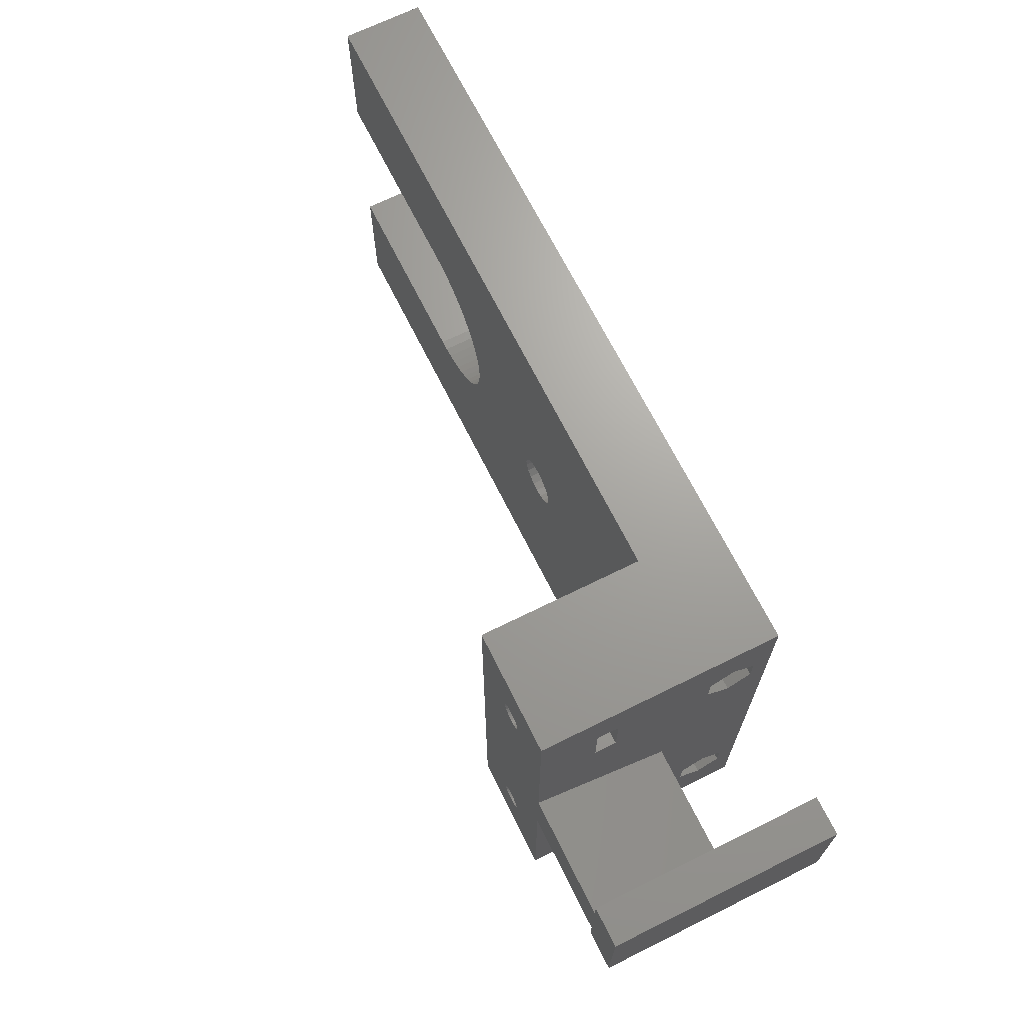
<metadata>
{"format":"stl","ext":"stl","renderer":"f3d","projection":"perspective","resolution":1024,"background":"white","views":[{"elev":68.4,"azim":63.6,"up":"+Y"}]}
</metadata>
<code>
# stl→obj: 434 verts, 880 faces
v 0 -12.5 0
v 0 -12.5 10
v 25 -12.5 0
v 25 -12.5 10
v 0 -18.4 5
v 10 -18.4 5
v 10 -18.48 5.494
v 0 -18.48 4.506
v 10 -18.48 4.506
v 0 -18.48 5.494
v 10 -18.71 5.94
v 0 -18.71 4.06
v 10 -18.71 4.06
v 0 -18.71 5.94
v 10 -19.06 6.294
v 0 -19.06 3.706
v 10 -19.06 3.706
v 10 -19.51 3.478
v 0 -19.06 6.294
v 0 -19.51 3.478
v 10 -20 3.4
v 0 -19.51 6.522
v 10 -19.51 6.522
v 0 -20 3.4
v 10 -20.49 3.478
v 0 -20 6.6
v 10 -20 6.6
v 0 -20.49 3.478
v 10 -20.94 3.706
v 0 -20.49 6.522
v 10 -20.49 6.522
v 0 -20.94 3.706
v 0 -20.94 6.294
v 10 -20.94 6.294
v 10 -21.29 5.94
v 0 -21.29 4.06
v 10 -21.29 4.06
v 0 -21.29 5.94
v 10 -21.52 5.494
v 0 -21.52 4.506
v 10 -21.52 4.506
v 0 -21.52 5.494
v 10 -21.6 5
v 0 -21.6 5
v 0 -30 0
v 0 -30 10
v 26.31 -12.43 0
v 27.6 -12.23 0
v 80 -30 0
v 80 -30 10
v 26.31 -12.43 10
v 27.6 -12.23 10
v 0 12.5 0
v 0 12.5 10
v 0 18.4 5
v 0 18.48 4.506
v 0 18.71 4.06
v 0 19.06 3.706
v 0 19.51 3.478
v 0 20 3.4
v 0 30 0
v 25 12.5 0
v 25 12.5 10
v 0 18.48 5.494
v 0 18.71 5.94
v 0 19.06 6.294
v 0 19.51 6.522
v 0 20 6.6
v 0 30 10
v 10 18.4 5
v 10 18.48 4.506
v 10 18.71 4.06
v 10 18.48 5.494
v 10 19.06 3.706
v 10 18.71 5.94
v 10 19.51 6.522
v 10 19.06 6.294
v 10 19.51 3.478
v 10 20 6.6
v 0 20.49 3.478
v 10 20 3.4
v 0 20.49 6.522
v 10 20.49 6.522
v 0 20.94 3.706
v 10 20.49 3.478
v 0 20.94 6.294
v 10 20.94 6.294
v 0 21.29 4.06
v 10 20.94 3.706
v 10 21.29 4.06
v 0 21.29 5.94
v 0 21.52 4.506
v 10 21.52 4.506
v 0 21.52 5.494
v 10 21.29 5.94
v 0 21.6 5
v 10 21.6 5
v 10 21.52 5.494
v 80 30 0
v 26.31 12.43 0
v 27.6 12.23 0
v 26.31 12.43 10
v 27.6 12.23 10
v 80 30 10
v 10 -16.7 5
v 95 -16.7 5
v 95 -18.35 7.858
v 10 -18.35 2.142
v 95 -18.35 2.142
v 95 -21.65 2.142
v 10 -18.35 7.858
v 10 -21.65 2.142
v 10 -21.65 7.858
v 95 -21.65 7.858
v 95 -23.3 5
v 10 -23.3 5
v 10 16.7 5
v 10 18.35 2.142
v 10 18.35 7.858
v 95 16.7 5
v 95 18.35 2.142
v 10 21.65 2.142
v 10 21.65 7.858
v 95 21.65 7.858
v 95 18.35 7.858
v 10 23.3 5
v 95 21.65 2.142
v 95 23.3 5
v 110 -5.004 30
v 115 -8.333 30
v 110 5.004 30
v 110 -8.333 0
v 110 -8.333 30
v 110 0 12.55
v 110 8.333 0
v 115 8.333 0
v 115 -8.333 0
v 110 8.333 30
v 115 8.333 30
v 28.86 -11.89 0
v 28.86 -11.89 10
v 28.86 11.89 0
v 28.86 11.89 10
v 30.08 -11.42 0
v 30.08 -11.42 10
v 30.08 11.42 0
v 30.08 11.42 10
v 31.25 -10.83 0
v 31.25 -10.83 10
v 31.25 10.83 0
v 31.25 10.83 10
v 32.35 -10.11 0
v 32.35 -10.11 10
v 32.35 10.11 0
v 32.35 10.11 10
v 33.36 -9.289 0
v 52.05 -5.11 0
v 33.36 -9.289 10
v 33.36 9.289 0
v 33.36 9.289 10
v 52.05 5.11 0
v 34.29 -8.364 0
v 34.29 -8.364 10
v 54 -3.091 10
v 55 -3.25 10
v 34.29 8.364 0
v 34.29 8.364 10
v 54 3.091 10
v 55 3.25 10
v 35.11 -7.347 10
v 35.11 -7.347 0
v 35.11 7.347 0
v 35.11 7.347 10
v 35.83 -6.25 10
v 35.83 -6.25 0
v 53.09 -2.629 10
v 35.83 6.25 0
v 35.83 6.25 10
v 53.09 2.629 10
v 36.42 -5.084 10
v 36.42 -5.084 0
v 36.42 5.084 0
v 36.42 5.084 10
v 36.89 -3.863 10
v 36.89 -3.863 0
v 52.37 -1.91 10
v 36.89 3.863 0
v 36.89 3.863 10
v 52.37 1.91 10
v 37.23 -2.599 10
v 37.23 -2.599 0
v 49.1 0 0
v 37.23 2.599 0
v 37.23 2.599 10
v 37.43 -1.307 10
v 37.43 -1.307 0
v 51.91 -1.004 10
v 37.43 1.307 0
v 37.43 1.307 10
v 51.91 1.004 10
v 37.5 0 10
v 37.5 0 0
v 51.75 0 10
v 49.1 0 4.9
v 52.05 -5.11 4.9
v 52.05 5.11 4.9
v 51.91 1.004 5.4
v 51.75 0 5.4
v 51.91 -1.004 5.4
v 52.37 -1.91 5.4
v 52.37 1.91 5.4
v 57.95 -5.11 0
v 57.95 5.11 4.9
v 57.95 -5.11 4.9
v 57.95 5.11 0
v 53.09 -2.629 5.4
v 53.09 2.629 5.4
v 54 -3.091 5.4
v 54 3.091 5.4
v 55 -3.25 5.4
v 55 3.25 5.4
v 56 -3.091 10
v 56 -3.091 5.4
v 56 3.091 10
v 56 3.091 5.4
v 56.91 -2.629 10
v 56.91 -2.629 5.4
v 56.91 2.629 10
v 56.91 2.629 5.4
v 57.63 -1.91 10
v 57.63 -1.91 5.4
v 57.63 1.91 10
v 57.63 1.91 5.4
v 58.09 -1.004 10
v 58.09 -1.004 5.4
v 58.09 1.004 10
v 58.09 1.004 5.4
v 60.9 0 4.9
v 60.9 0 0
v 58.25 0 10
v 58.25 0 5.4
v 95 30 0
v 95 -30 0
v 80 -30 30
v 80 30 30
v 95 -30 30
v 85.9 -20 30
v 85.98 -19.51 30
v 85.98 -20.49 30
v 86.21 -20.94 30
v 86.56 -21.29 30
v 87.01 -21.52 30
v 87.5 -21.6 30
v 95 30 30
v 85.9 20 30
v 85.98 20.49 30
v 85.98 19.51 30
v 86.21 20.94 30
v 86.56 21.29 30
v 87.01 21.52 30
v 87.5 21.6 30
v 84.64 -18.35 20
v 85.9 -20 20
v 85.98 -19.51 20
v 86.21 -19.06 20
v 86.56 -18.71 20
v 87.5 -16.7 20
v 87.5 -16.7 22.7
v 84.64 -18.35 22.7
v 85.98 -19.51 22.7
v 85.9 -20 22.7
v 86.21 -19.06 22.7
v 86.56 -18.71 22.7
v 84.64 -21.65 20
v 84.64 -21.65 22.7
v 87.5 -23.3 20
v 85.98 -20.49 20
v 86.21 -20.94 20
v 86.56 -21.29 20
v 85.98 -20.49 22.7
v 86.21 -20.94 22.7
v 86.56 -21.29 22.7
v 87.5 -23.3 22.7
v 84.64 18.35 20
v 84.64 18.35 22.7
v 87.5 16.7 20
v 84.64 21.65 20
v 85.9 20 20
v 85.98 19.51 20
v 86.21 19.06 20
v 86.56 18.71 20
v 84.64 21.65 22.7
v 85.9 20 22.7
v 85.98 19.51 22.7
v 86.21 19.06 22.7
v 86.56 18.71 22.7
v 87.5 16.7 22.7
v 85.98 20.49 20
v 86.21 20.94 20
v 86.56 21.29 20
v 87.5 23.3 20
v 87.5 23.3 22.7
v 85.98 20.49 22.7
v 86.21 20.94 22.7
v 86.56 21.29 22.7
v 85.9 -20 10
v 85.98 -19.51 10
v 85.98 -20.49 10
v 85.9 20 10
v 85.98 19.51 10
v 85.98 20.49 10
v 86.21 -19.06 10
v 86.21 -20.94 10
v 86.21 -19.06 30
v 86.21 19.06 10
v 86.21 19.06 30
v 86.21 20.94 10
v 86.56 -18.71 10
v 86.56 -21.29 10
v 86.56 -18.71 30
v 86.56 18.71 10
v 86.56 18.71 30
v 86.56 21.29 10
v 87.01 -18.48 10
v 87.01 -18.48 20
v 87.01 -21.52 10
v 87.01 -18.48 22.7
v 87.01 -18.48 30
v 95 -5.004 30
v 87.01 -21.52 20
v 87.01 -21.52 22.7
v 87.01 18.48 10
v 87.01 18.48 20
v 87.01 18.48 22.7
v 87.01 18.48 30
v 95 5.004 30
v 87.01 21.52 10
v 87.01 21.52 20
v 87.01 21.52 22.7
v 87.5 -18.4 10
v 87.5 -18.4 20
v 87.5 -21.6 10
v 87.5 -18.4 22.7
v 87.5 -18.4 30
v 87.5 -21.6 20
v 87.5 -21.6 22.7
v 87.5 18.4 10
v 87.5 18.4 20
v 87.5 18.4 22.7
v 87.5 18.4 30
v 87.5 21.6 10
v 87.5 21.6 20
v 87.5 21.6 22.7
v 87.99 -18.48 20
v 88.44 -18.71 20
v 95 -16.7 20
v 95 -16.7 22.7
v 88.44 -18.71 22.7
v 87.99 -18.48 22.7
v 87.99 -18.48 10
v 87.99 -21.52 10
v 87.99 -18.48 30
v 87.99 -21.52 20
v 87.99 -21.52 22.7
v 87.99 -21.52 30
v 95 -23.3 20
v 88.44 -21.29 20
v 88.44 -21.29 22.7
v 95 -23.3 22.7
v 95 16.7 20
v 87.99 18.48 20
v 88.44 18.71 20
v 87.99 18.48 22.7
v 88.44 18.71 22.7
v 95 16.7 22.7
v 87.99 18.48 10
v 87.99 18.48 30
v 87.99 21.52 10
v 87.99 21.52 20
v 87.99 21.52 22.7
v 87.99 21.52 30
v 88.44 21.29 20
v 95 23.3 20
v 95 23.3 22.7
v 88.44 21.29 22.7
v 88.44 -18.71 10
v 88.44 -21.29 10
v 88.44 -18.71 30
v 88.44 -21.29 30
v 88.44 18.71 10
v 88.44 18.71 30
v 88.44 21.29 10
v 88.44 21.29 30
v 88.79 -19.06 10
v 88.79 -20.94 10
v 88.79 -19.06 20
v 88.79 -19.06 22.7
v 88.79 -19.06 30
v 88.79 -20.94 20
v 88.79 -20.94 30
v 88.79 -20.94 22.7
v 88.79 19.06 20
v 88.79 19.06 10
v 88.79 19.06 30
v 88.79 19.06 22.7
v 88.79 20.94 10
v 88.79 20.94 20
v 88.79 20.94 22.7
v 88.79 20.94 30
v 89.02 -19.51 10
v 89.02 -20.49 10
v 89.02 -19.51 20
v 89.02 -19.51 22.7
v 89.02 -19.51 30
v 89.02 -20.49 20
v 89.02 -20.49 30
v 89.02 -20.49 22.7
v 89.02 19.51 20
v 89.02 19.51 10
v 89.02 19.51 30
v 89.02 19.51 22.7
v 89.02 20.49 10
v 89.02 20.49 20
v 89.02 20.49 22.7
v 89.02 20.49 30
v 89.1 -20 10
v 89.1 -20 20
v 89.1 -20 22.7
v 89.1 -20 30
v 89.1 20 20
v 89.1 20 10
v 89.1 20 30
v 89.1 20 22.7
v 95 0 12.55
f 1 2 3
f 2 4 3
f 5 2 1
f 5 6 7
f 8 5 1
f 8 6 5
f 8 9 6
f 10 2 5
f 10 5 7
f 10 7 11
f 12 8 1
f 12 9 8
f 12 13 9
f 14 2 10
f 14 10 11
f 14 11 15
f 16 12 1
f 16 13 12
f 16 17 13
f 16 18 17
f 19 2 14
f 19 14 15
f 20 16 1
f 20 18 16
f 20 21 18
f 22 2 19
f 22 19 15
f 22 15 23
f 24 20 1
f 24 21 20
f 24 25 21
f 26 2 22
f 26 22 23
f 26 23 27
f 28 25 24
f 28 29 25
f 30 26 27
f 30 27 31
f 32 29 28
f 33 30 31
f 33 31 34
f 33 34 35
f 36 29 32
f 36 37 29
f 38 33 35
f 38 35 39
f 40 37 36
f 40 41 37
f 42 38 39
f 42 39 43
f 44 42 43
f 44 41 40
f 44 43 41
f 45 1 3
f 45 24 1
f 45 28 24
f 45 32 28
f 45 36 32
f 45 40 36
f 45 44 40
f 45 46 44
f 45 3 47
f 45 47 48
f 45 48 49
f 45 49 50
f 45 50 46
f 46 2 26
f 46 26 30
f 46 30 33
f 46 33 38
f 46 38 42
f 46 42 44
f 46 4 2
f 46 51 4
f 46 52 51
f 46 50 52
f 53 54 55
f 53 55 56
f 53 56 57
f 53 57 58
f 53 58 59
f 53 59 60
f 53 60 61
f 53 61 62
f 53 62 63
f 53 63 54
f 54 64 55
f 54 65 64
f 54 66 65
f 54 67 66
f 54 68 67
f 54 69 68
f 54 63 69
f 55 64 70
f 55 70 71
f 55 71 56
f 56 71 72
f 56 72 57
f 64 65 73
f 64 73 70
f 57 72 74
f 57 74 58
f 65 66 75
f 65 75 73
f 58 74 59
f 66 67 76
f 66 77 75
f 66 76 77
f 59 74 78
f 59 78 60
f 67 68 79
f 67 79 76
f 60 80 61
f 60 78 81
f 60 81 80
f 68 82 83
f 68 69 82
f 68 83 79
f 80 84 61
f 80 81 85
f 80 85 84
f 82 86 87
f 82 69 86
f 82 87 83
f 84 88 61
f 84 85 89
f 84 89 90
f 84 90 88
f 86 91 87
f 86 69 91
f 88 92 61
f 88 90 93
f 88 93 92
f 91 94 95
f 91 69 94
f 91 95 87
f 92 96 61
f 92 93 97
f 92 97 96
f 94 96 98
f 94 69 96
f 94 98 95
f 96 69 61
f 96 97 98
f 61 69 99
f 61 100 62
f 61 101 100
f 61 99 101
f 69 63 102
f 69 102 103
f 69 103 104
f 69 104 99
f 105 106 107
f 108 106 105
f 108 109 106
f 108 110 109
f 111 105 107
f 9 105 6
f 7 6 105
f 13 105 9
f 13 108 105
f 11 105 111
f 11 7 105
f 17 108 13
f 15 11 111
f 18 108 17
f 23 15 111
f 21 108 18
f 27 23 111
f 112 108 21
f 112 21 25
f 112 25 29
f 112 29 37
f 112 110 108
f 113 111 107
f 113 27 111
f 113 31 27
f 113 34 31
f 113 35 34
f 113 107 114
f 113 114 115
f 116 37 41
f 116 35 113
f 116 41 43
f 116 39 35
f 116 43 39
f 116 112 37
f 116 113 115
f 116 110 112
f 116 115 110
f 117 118 72
f 117 119 120
f 117 70 73
f 117 71 70
f 117 73 75
f 117 72 71
f 117 75 119
f 117 120 121
f 117 121 118
f 118 74 72
f 118 78 74
f 118 81 78
f 118 122 81
f 118 121 122
f 119 75 77
f 119 77 76
f 119 76 79
f 119 79 123
f 119 123 124
f 119 125 120
f 119 124 125
f 81 122 85
f 79 83 123
f 85 122 89
f 83 87 123
f 89 122 90
f 87 95 123
f 90 122 126
f 90 126 93
f 95 98 126
f 95 126 123
f 93 126 97
f 98 97 126
f 122 121 127
f 122 127 128
f 122 128 126
f 123 126 124
f 126 128 124
f 129 130 131
f 132 133 134
f 132 134 135
f 132 135 136
f 132 137 130
f 132 130 133
f 132 136 137
f 133 129 134
f 133 130 129
f 134 131 138
f 134 138 135
f 131 130 139
f 131 139 138
f 135 138 136
f 138 139 136
f 137 136 130
f 130 136 139
f 3 4 47
f 4 51 47
f 62 100 102
f 62 102 63
f 47 51 48
f 51 52 48
f 100 101 103
f 100 103 102
f 48 52 140
f 48 140 49
f 52 141 140
f 52 50 141
f 101 142 143
f 101 143 103
f 101 99 142
f 103 143 104
f 140 141 144
f 140 144 49
f 141 145 144
f 141 50 145
f 142 146 147
f 142 147 143
f 142 99 146
f 143 147 104
f 144 145 148
f 144 148 49
f 145 149 148
f 145 50 149
f 146 150 151
f 146 151 147
f 146 99 150
f 147 151 104
f 148 149 152
f 148 152 49
f 149 153 152
f 149 50 153
f 150 154 155
f 150 155 151
f 150 99 154
f 151 155 104
f 152 153 156
f 152 156 157
f 152 157 49
f 153 158 156
f 153 50 158
f 154 159 160
f 154 160 155
f 154 161 159
f 154 99 161
f 155 160 104
f 156 158 162
f 156 162 157
f 158 163 162
f 158 164 163
f 158 165 164
f 158 50 165
f 159 166 167
f 159 167 160
f 159 161 166
f 160 167 168
f 160 168 169
f 160 169 104
f 162 163 170
f 162 171 157
f 162 170 171
f 163 164 170
f 166 172 167
f 166 161 172
f 167 172 173
f 167 173 168
f 171 170 174
f 171 175 157
f 171 174 175
f 170 176 174
f 170 164 176
f 172 177 173
f 172 161 177
f 173 177 178
f 173 178 179
f 173 179 168
f 175 174 180
f 175 181 157
f 175 180 181
f 174 176 180
f 177 182 178
f 177 161 182
f 178 182 183
f 178 183 179
f 181 180 184
f 181 185 157
f 181 184 185
f 180 186 184
f 180 176 186
f 182 187 183
f 182 161 187
f 183 187 188
f 183 188 189
f 183 189 179
f 185 184 190
f 185 191 192
f 185 190 191
f 185 192 157
f 184 186 190
f 187 193 188
f 187 192 193
f 187 161 192
f 188 193 194
f 188 194 189
f 191 190 195
f 191 196 192
f 191 195 196
f 190 197 195
f 190 186 197
f 193 198 194
f 193 192 198
f 194 198 199
f 194 199 200
f 194 200 189
f 196 195 201
f 196 202 192
f 196 201 202
f 195 203 201
f 195 197 203
f 198 202 199
f 198 192 202
f 199 202 201
f 199 201 203
f 199 203 200
f 192 204 205
f 192 205 157
f 192 161 204
f 204 161 206
f 204 206 205
f 203 207 200
f 208 203 197
f 208 197 209
f 208 209 207
f 208 207 203
f 209 197 186
f 209 186 210
f 209 210 207
f 200 211 189
f 207 210 211
f 207 211 200
f 157 205 212
f 157 212 49
f 205 206 213
f 205 214 212
f 205 213 214
f 161 215 213
f 161 213 206
f 161 99 215
f 186 176 216
f 210 186 216
f 210 216 211
f 211 216 217
f 211 179 189
f 211 217 179
f 176 164 218
f 216 176 218
f 216 218 217
f 217 218 219
f 217 168 179
f 217 219 168
f 164 165 220
f 218 164 220
f 218 220 219
f 219 220 221
f 219 169 168
f 219 221 169
f 165 222 223
f 165 50 222
f 220 165 223
f 220 223 221
f 169 224 104
f 221 223 225
f 221 224 169
f 221 225 224
f 222 226 227
f 222 50 226
f 223 222 227
f 223 227 225
f 224 228 104
f 225 227 229
f 225 228 224
f 225 229 228
f 226 50 230
f 227 226 230
f 227 230 231
f 227 231 229
f 228 232 104
f 228 233 232
f 229 231 233
f 229 233 228
f 230 50 234
f 231 230 234
f 231 234 235
f 231 235 233
f 232 236 104
f 232 237 236
f 233 235 237
f 233 237 232
f 212 214 238
f 212 239 49
f 212 238 239
f 214 213 238
f 215 239 213
f 215 99 239
f 213 239 238
f 234 50 240
f 235 234 240
f 235 240 241
f 235 241 237
f 236 240 104
f 236 241 240
f 237 241 236
f 240 50 104
f 239 99 242
f 239 243 49
f 239 242 243
f 49 243 50
f 50 244 245
f 50 245 104
f 50 243 246
f 50 246 244
f 244 247 248
f 244 248 245
f 244 249 247
f 244 250 249
f 244 251 250
f 244 252 251
f 244 253 252
f 244 246 253
f 99 104 242
f 104 245 254
f 104 254 242
f 245 255 256
f 245 248 257
f 245 257 255
f 245 256 258
f 245 258 259
f 245 259 260
f 245 260 261
f 245 261 254
f 262 263 264
f 262 264 265
f 262 265 266
f 262 266 267
f 262 267 268
f 262 268 269
f 269 270 271
f 269 272 270
f 269 273 272
f 269 268 273
f 274 262 275
f 274 275 276
f 274 263 262
f 274 277 263
f 274 278 277
f 274 279 278
f 274 276 279
f 275 262 269
f 275 269 271
f 275 271 280
f 275 280 281
f 275 281 282
f 275 282 283
f 275 283 276
f 284 285 286
f 284 287 285
f 284 288 287
f 284 289 288
f 284 290 289
f 284 291 290
f 284 286 291
f 285 287 292
f 285 292 293
f 285 293 294
f 285 294 295
f 285 295 296
f 285 296 297
f 285 297 286
f 287 288 298
f 287 298 299
f 287 299 300
f 287 300 301
f 287 301 302
f 287 302 292
f 292 303 293
f 292 304 303
f 292 305 304
f 292 302 305
f 306 263 277
f 306 307 263
f 306 308 307
f 306 277 308
f 263 307 264
f 271 247 249
f 271 270 247
f 271 249 280
f 247 270 248
f 309 288 289
f 309 310 311
f 309 289 310
f 309 311 288
f 288 311 298
f 293 255 257
f 293 257 294
f 293 303 255
f 255 303 256
f 307 312 264
f 307 313 312
f 264 312 265
f 270 272 248
f 248 272 314
f 248 314 257
f 308 277 278
f 308 313 307
f 308 278 313
f 280 249 250
f 280 250 281
f 310 289 290
f 310 315 311
f 310 290 315
f 294 257 316
f 294 316 295
f 257 314 316
f 311 315 317
f 311 317 298
f 298 317 299
f 303 304 256
f 256 304 258
f 312 318 265
f 312 319 318
f 265 318 266
f 272 273 314
f 314 273 320
f 314 320 316
f 313 278 279
f 313 319 312
f 313 279 319
f 281 250 251
f 281 251 282
f 315 290 291
f 315 321 317
f 315 291 321
f 295 316 322
f 295 322 296
f 316 320 322
f 317 321 323
f 317 323 299
f 299 323 300
f 304 305 258
f 258 305 259
f 318 324 325
f 318 325 266
f 318 326 324
f 266 325 267
f 273 327 328
f 273 328 320
f 273 268 327
f 320 328 329
f 320 329 322
f 319 279 326
f 319 326 318
f 279 330 326
f 279 276 330
f 282 251 331
f 282 331 283
f 251 252 331
f 321 291 332
f 321 332 323
f 291 333 332
f 291 286 333
f 296 322 334
f 296 334 297
f 322 335 334
f 322 329 336
f 322 336 335
f 323 332 337
f 323 337 338
f 323 338 300
f 300 338 301
f 305 339 260
f 305 260 259
f 305 302 339
f 324 340 341
f 324 341 325
f 324 342 340
f 325 341 267
f 327 268 343
f 327 343 344
f 327 344 328
f 328 344 329
f 326 330 342
f 326 342 324
f 330 345 342
f 330 276 345
f 331 252 346
f 331 346 283
f 252 253 346
f 332 333 347
f 332 347 337
f 333 286 348
f 333 348 347
f 334 335 349
f 334 349 297
f 335 350 349
f 335 336 350
f 337 347 351
f 337 351 352
f 337 352 338
f 338 352 301
f 339 353 261
f 339 261 260
f 339 302 353
f 267 354 355
f 267 355 356
f 267 356 357
f 267 357 268
f 268 358 359
f 268 357 358
f 340 360 354
f 340 354 341
f 340 361 360
f 341 354 267
f 343 268 359
f 343 359 362
f 343 362 344
f 344 362 329
f 342 345 361
f 342 361 340
f 345 363 361
f 346 253 364
f 253 365 364
f 253 246 365
f 276 283 366
f 276 363 345
f 276 367 363
f 276 366 367
f 283 346 364
f 283 364 368
f 283 368 369
f 283 369 366
f 286 297 370
f 286 371 348
f 286 372 371
f 286 370 372
f 297 349 373
f 297 373 374
f 297 374 375
f 297 375 370
f 347 348 376
f 347 376 351
f 348 371 376
f 349 350 373
f 350 377 373
f 350 336 377
f 351 376 378
f 351 378 379
f 351 379 352
f 352 379 301
f 353 302 380
f 353 380 381
f 353 381 261
f 261 381 254
f 301 379 382
f 301 382 383
f 301 383 384
f 301 384 302
f 302 385 380
f 302 384 385
f 360 386 355
f 360 355 354
f 360 387 386
f 359 358 388
f 359 388 362
f 362 388 329
f 361 363 387
f 361 387 360
f 363 367 387
f 364 365 368
f 365 389 368
f 365 246 389
f 376 371 390
f 376 390 378
f 371 372 390
f 373 377 374
f 377 391 374
f 377 336 391
f 378 390 392
f 378 392 382
f 378 382 379
f 380 385 393
f 380 393 381
f 381 393 254
f 386 394 355
f 386 395 394
f 355 394 396
f 355 396 356
f 358 397 388
f 358 357 397
f 388 397 398
f 388 398 329
f 387 367 399
f 387 395 386
f 387 399 395
f 367 366 399
f 368 389 400
f 368 401 369
f 368 400 401
f 389 246 400
f 390 372 402
f 390 403 392
f 390 402 403
f 372 370 402
f 374 391 404
f 374 405 375
f 374 404 405
f 391 336 404
f 392 403 406
f 392 406 382
f 382 406 407
f 382 407 383
f 385 408 393
f 385 384 408
f 393 408 409
f 393 409 254
f 394 410 396
f 394 411 410
f 396 410 412
f 396 412 356
f 397 413 398
f 397 357 413
f 398 413 414
f 398 414 329
f 395 399 415
f 395 411 394
f 395 415 411
f 399 366 415
f 401 400 416
f 401 417 369
f 401 416 417
f 400 246 416
f 403 402 418
f 403 419 406
f 403 418 419
f 402 370 418
f 405 404 420
f 405 421 375
f 405 420 421
f 404 336 420
f 406 419 422
f 406 422 407
f 407 422 423
f 407 423 383
f 408 424 409
f 408 384 424
f 409 424 425
f 409 425 254
f 410 426 412
f 412 426 427
f 412 427 356
f 413 428 414
f 413 357 428
f 414 428 429
f 414 429 329
f 411 415 427
f 411 426 410
f 411 427 426
f 415 366 427
f 417 416 429
f 417 428 369
f 417 429 428
f 416 246 429
f 419 418 430
f 419 431 422
f 419 430 431
f 418 370 430
f 421 420 432
f 421 433 375
f 421 432 433
f 420 336 432
f 422 431 423
f 423 431 430
f 423 430 383
f 424 433 425
f 424 384 433
f 425 433 432
f 425 432 254
f 427 366 356
f 428 357 369
f 429 246 329
f 430 370 383
f 433 384 375
f 432 336 254
f 356 329 357
f 356 434 329
f 109 434 106
f 109 121 434
f 109 242 121
f 107 106 434
f 107 434 356
f 114 107 356
f 366 114 356
f 115 114 366
f 243 109 110
f 243 110 115
f 243 366 246
f 243 115 366
f 243 242 109
f 246 357 329
f 246 366 369
f 246 369 357
f 329 129 336
f 329 434 129
f 434 134 129
f 434 370 336
f 434 120 125
f 434 121 120
f 434 125 370
f 434 336 134
f 370 125 383
f 375 384 254
f 121 242 127
f 125 124 383
f 127 242 128
f 124 128 383
f 383 242 254
f 383 254 384
f 128 242 383
f 336 129 131
f 336 131 134
f 336 370 375
f 336 375 254

</code>
